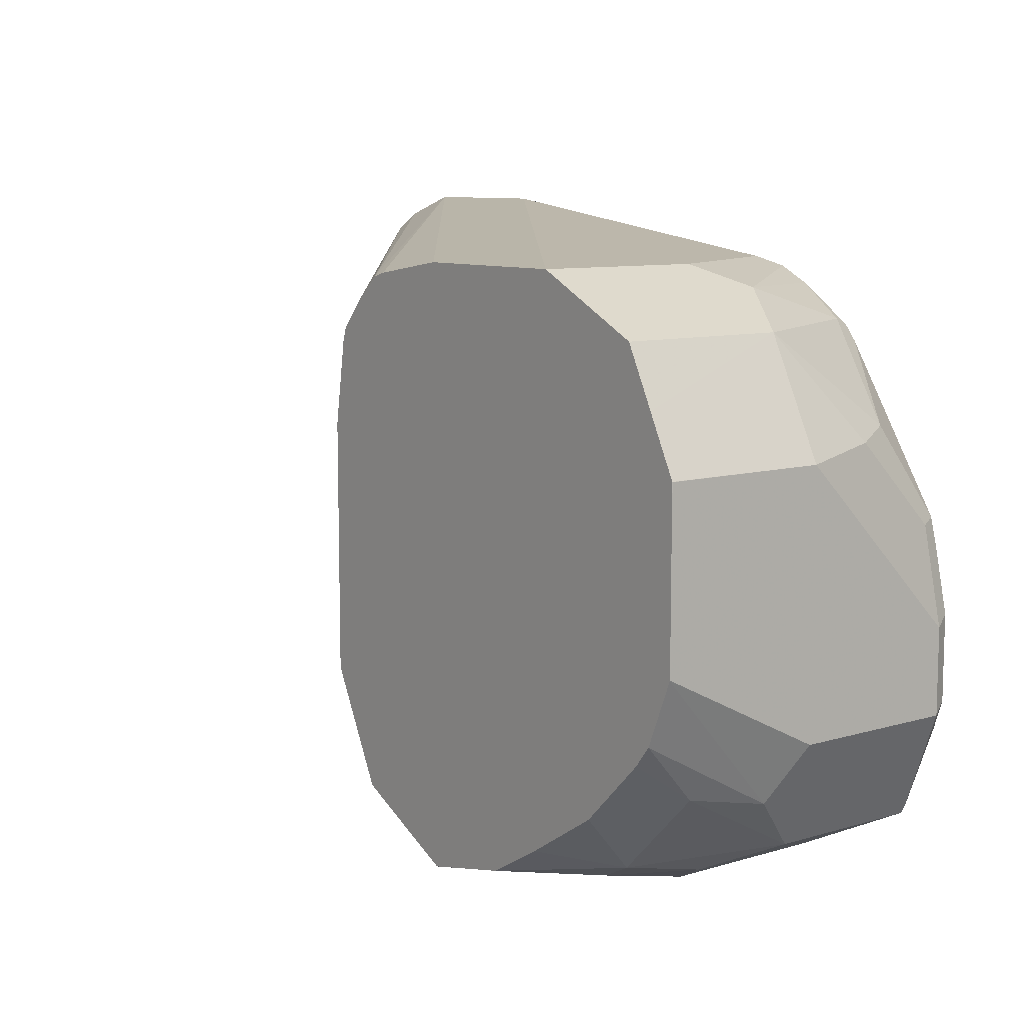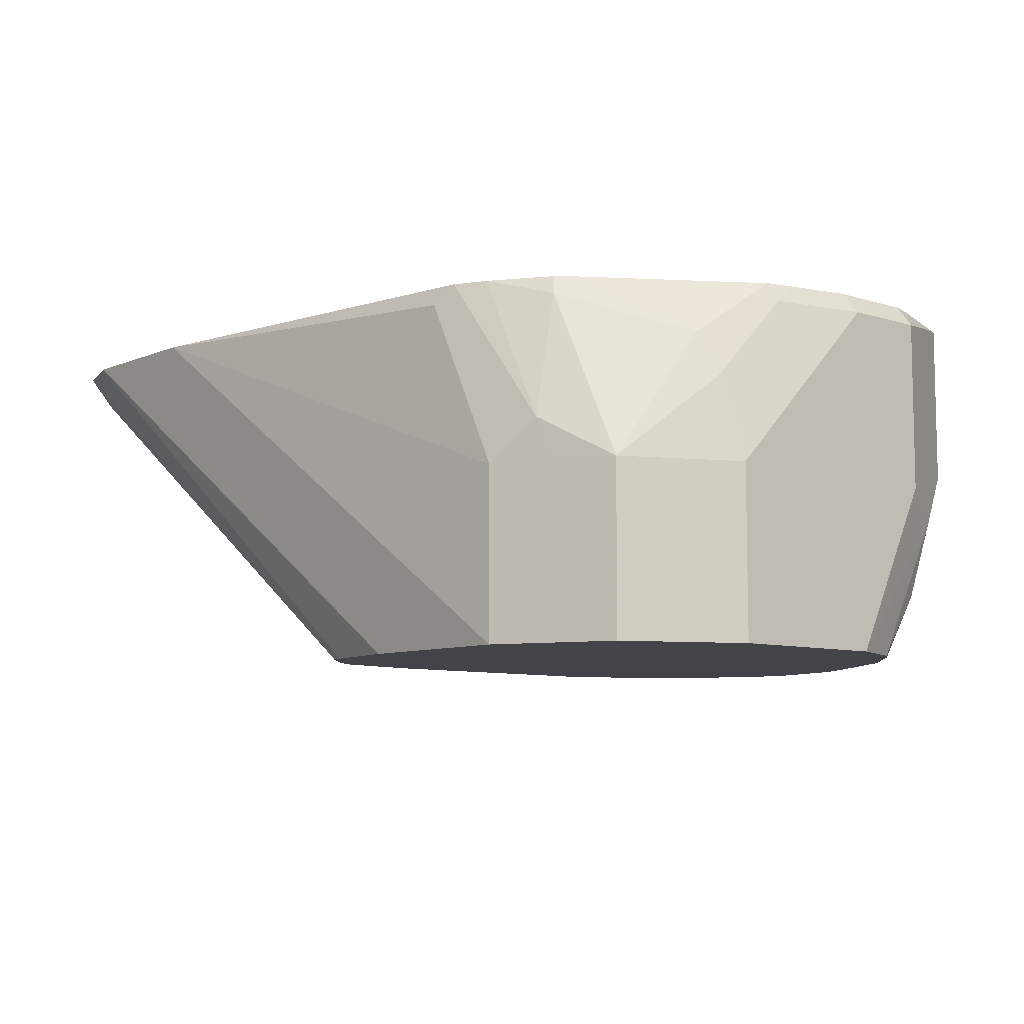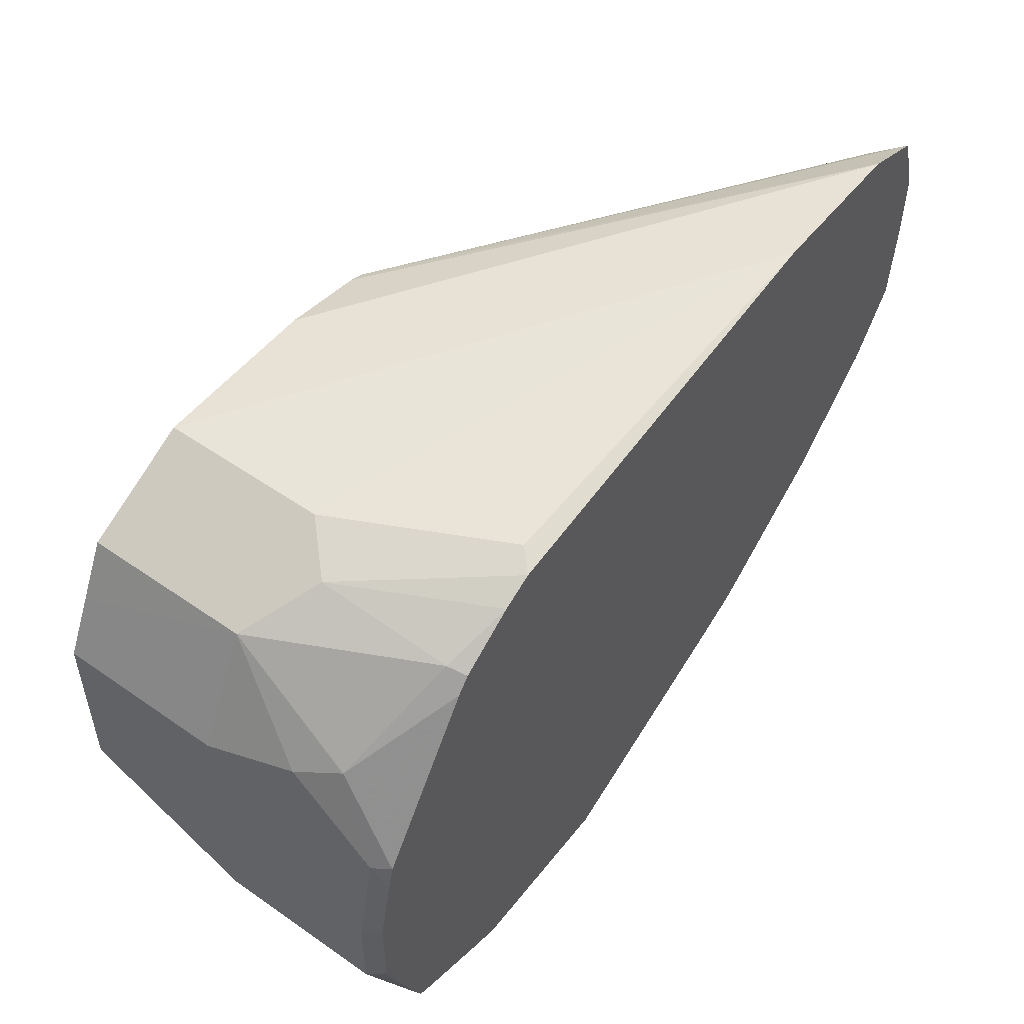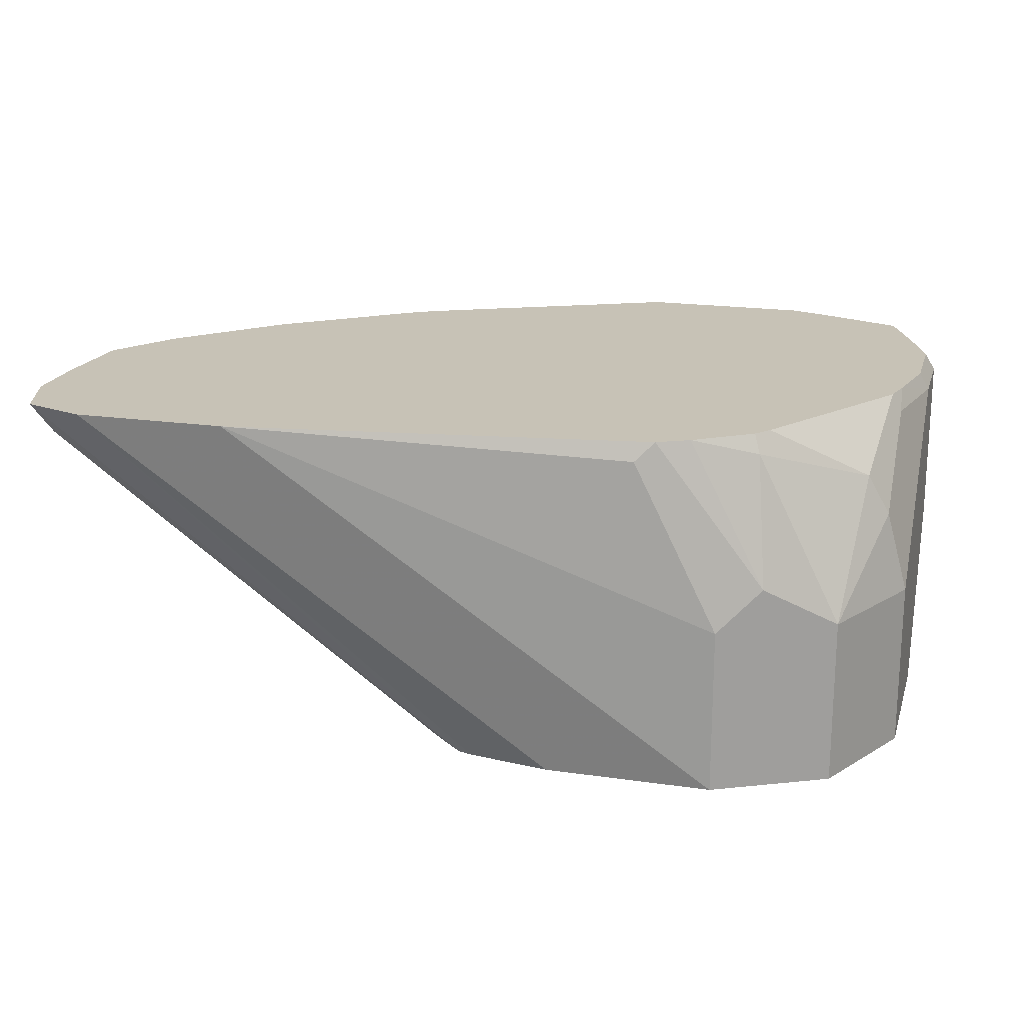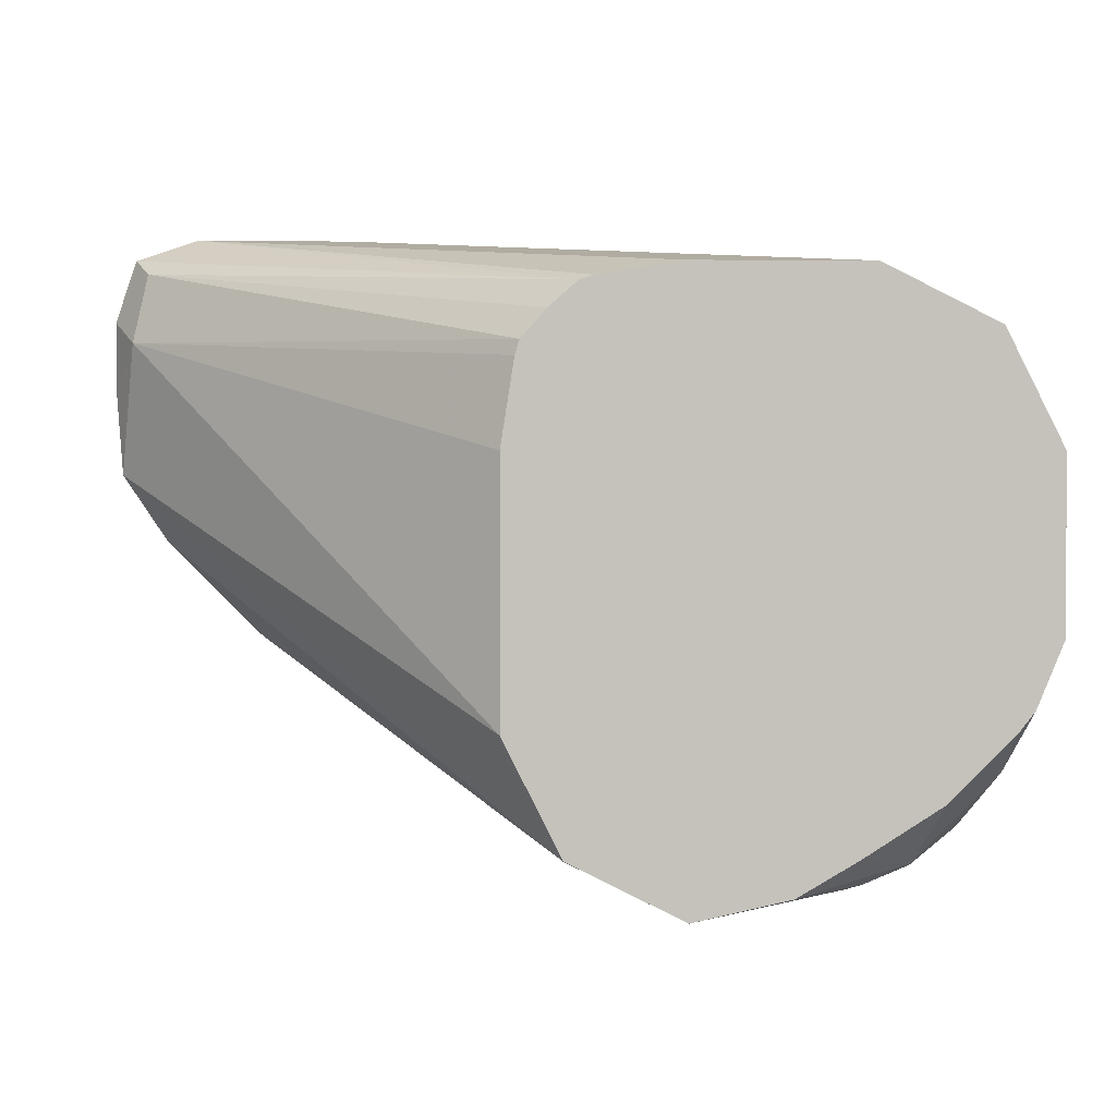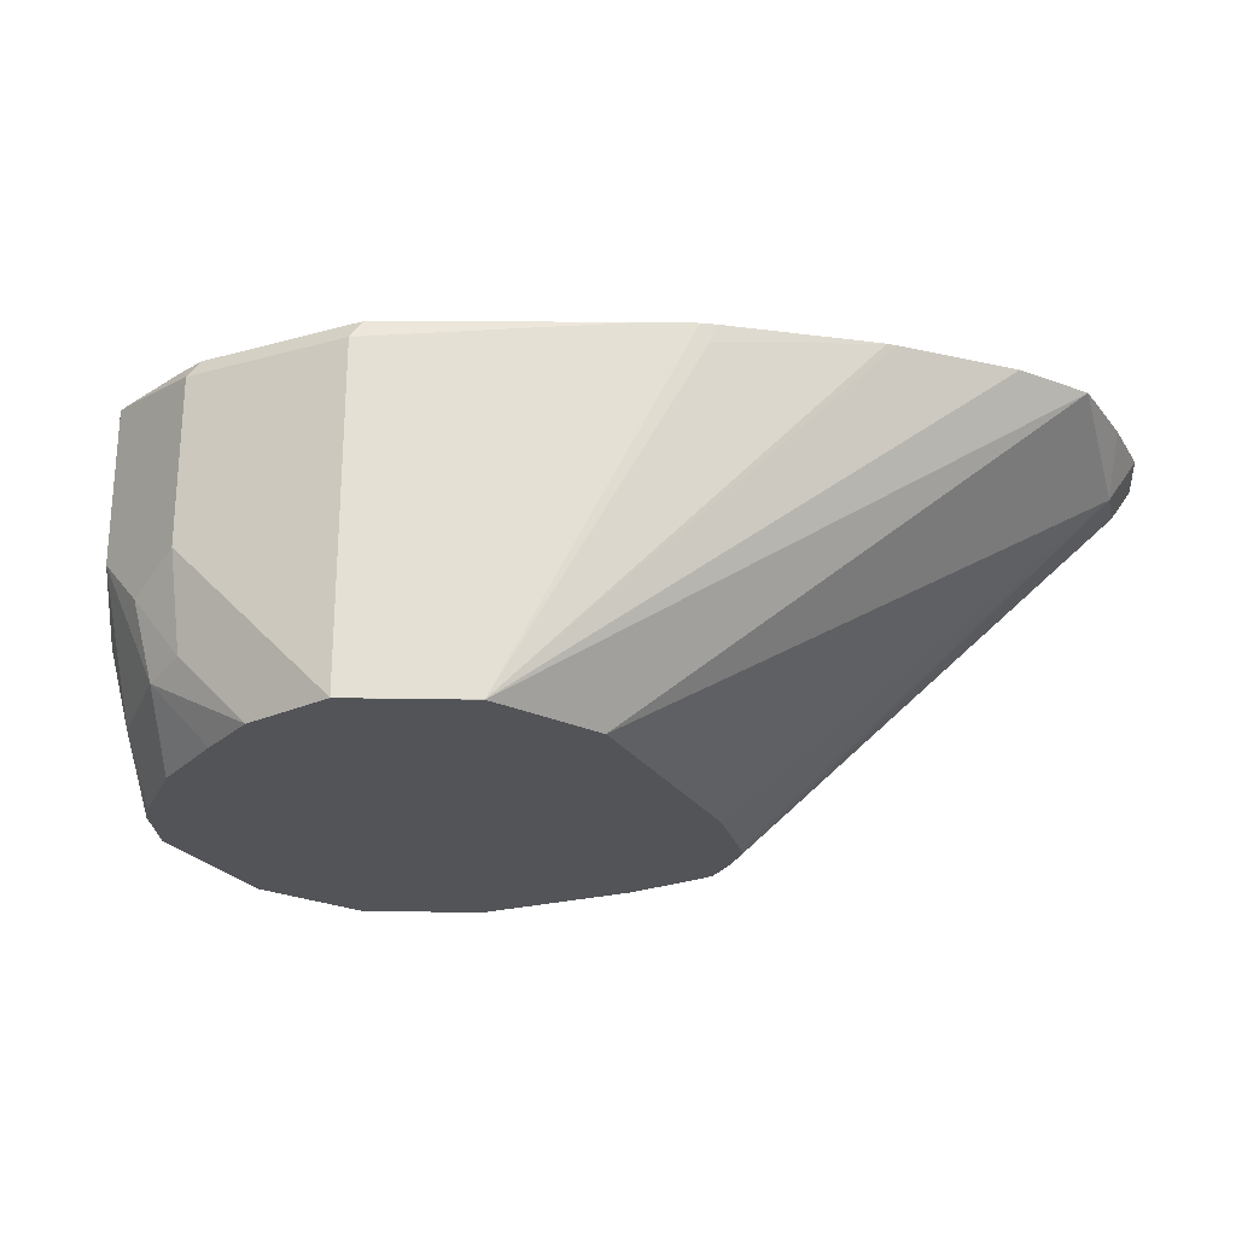
<metadata>
{"format":"obj","ext":"obj","renderer":"f3d","projection":"perspective","resolution":1024,"background":"white","views":[{"elev":9.3,"azim":52.3,"up":"+Z"},{"elev":-8.0,"azim":49.1,"up":"+Y"},{"elev":51.5,"azim":127.0,"up":"+Z"},{"elev":19.3,"azim":15.3,"up":"+Y"},{"elev":1.9,"azim":-2.3,"up":"+Z"},{"elev":-23.6,"azim":-155.3,"up":"+Y"}]}
</metadata>
<code>
v 0.4602 -0.3681 0.05522
v 0.4602 -0.4049 0.05522
v 0.4233 -0.3681 0.05522
v 0.4581 -0.3641 0.05726
v 0.4642 -0.3641 0.05929
v 0.4826 -0.3641 0.06646
v 0.4847 -0.3641 0.06749
v 0.4602 -0.4257 0.05983
v 0.4233 -0.4418 0.05522
v 0.4847 -0.3988 0.06749
v 0.4724 -0.4111 0.06136
v 0.4213 -0.3641 0.05726
v 0.3729 -0.3641 0.07994
v 0.4857 -0.3641 0.06956
v 0.497 -0.3681 0.09204
v 0.4694 -0.428 0.06444
v 0.444 -0.4418 0.05983
v 0.4238 -0.4418 0.05534
v 0.4233 -0.4418 0.05526
v 0.4111 -0.4418 0.06135
v 0.3634 -0.3641 0.08472
v 0.4878 -0.428 0.08284
v 0.4908 -0.4111 0.07977
v 0.4929 -0.3641 0.08798
v 0.4949 -0.3641 0.09407
v 0.497 -0.3681 0.1105
v 0.497 -0.4049 0.09204
v 0.457 -0.4418 0.06747
v 0.4878 -0.4418 0.09209
v 0.4739 -0.4418 0.07824
v 0.3988 -0.4418 0.06753
v 0.3988 -0.4418 0.06749
v 0.362 -0.3681 0.08591
v 0.3607 -0.3641 0.08658
v 0.4912 -0.4418 0.09649
v 0.4969 -0.4418 0.1103
v 0.4949 -0.3641 0.1125
v 0.4919 -0.3641 0.1263
v 0.4924 -0.3681 0.1311
v 0.4924 -0.3865 0.1495
v 0.497 -0.4049 0.1472
v 0.497 -0.4418 0.1105
v 0.3927 -0.4418 0.07977
v 0.303 -0.3641 0.1427
v 0.3129 -0.3641 0.1279
v 0.3319 -0.3641 0.1086
v 0.3335 -0.3641 0.1071
v 0.497 -0.4418 0.1105
v 0.4903 -0.3641 0.1322
v 0.4878 -0.3773 0.1519
v 0.4847 -0.4049 0.1718
v 0.497 -0.4418 0.1473
v 0.497 -0.4418 0.1472
v 0.3865 -0.4418 0.09209
v 0.3068 -0.3743 0.1718
v 0.3017 -0.3641 0.1616
v 0.497 -0.4418 0.1289
v 0.4677 -0.3641 0.167
v 0.4663 -0.3681 0.1718
v 0.4847 -0.4418 0.1718
v 0.4908 -0.4418 0.1595
v 0.4694 -0.3958 0.1795
v 0.4724 -0.4049 0.1779
v 0.3865 -0.4418 0.1473
v 0.3099 -0.3712 0.1871
v 0.3063 -0.3641 0.1907
v 0.3017 -0.3641 0.1769
v 0.3894 -0.4418 0.1657
v 0.3904 -0.4418 0.1688
v 0.4649 -0.3641 0.1704
v 0.4527 -0.3641 0.1786
v 0.4725 -0.4418 0.1779
v 0.4458 -0.3641 0.182
v 0.4602 -0.4049 0.1841
v 0.4602 -0.4418 0.1841
v 0.3958 -0.4418 0.1749
v 0.4018 -0.4418 0.1802
v 0.3201 -0.3641 0.1953
v 0.4418 -0.3681 0.1841
v 0.3538 -0.3641 0.1953
v 0.4233 -0.4418 0.1841
v 0.4049 -0.4418 0.1812
f 31 44 45
f 31 45 32
f 41 52 53
f 27 42 36
f 32 45 46
f 26 40 41
f 31 43 44
f 32 46 47
f 40 50 51
f 33 47 34
f 36 42 48
f 38 49 39
f 39 49 50
f 39 50 40
f 40 51 41
f 26 39 40
f 32 47 33
f 26 38 39
f 17 69 68
f 23 36 35
f 41 51 52
f 17 77 76
f 17 76 69
f 17 68 64
f 17 64 54
f 17 54 43
f 17 43 31
f 17 31 20
f 17 20 19
f 17 19 18
f 20 31 32
f 20 32 21
f 21 33 34
f 21 32 33
f 22 23 35
f 22 35 29
f 23 27 36
f 26 37 38
f 43 54 44
f 74 80 75
f 44 54 55
f 62 73 74
f 62 74 63
f 63 74 75
f 63 75 72
f 65 69 76
f 65 76 77
f 65 77 66
f 62 71 73
f 66 77 78
f 73 80 79
f 74 79 80
f 75 80 78
f 75 78 81
f 77 82 78
f 78 82 81
f 17 82 77
f 73 79 74
f 60 63 72
f 59 71 62
f 59 70 71
f 49 58 50
f 50 58 59
f 50 59 51
f 51 60 61
f 51 61 52
f 51 59 62
f 51 62 63
f 51 63 60
f 52 57 53
f 54 64 55
f 55 65 66
f 55 66 67
f 55 67 56
f 55 64 68
f 55 68 69
f 55 69 65
f 58 70 59
f 44 55 56
f 17 81 82
f 15 42 27
f 17 72 75
f 4 44 56
f 4 56 67
f 4 67 66
f 4 66 78
f 4 78 80
f 4 80 73
f 4 73 71
f 4 45 44
f 4 71 70
f 4 58 49
f 4 49 38
f 4 38 37
f 4 37 25
f 4 25 24
f 4 24 14
f 4 14 7
f 4 70 58
f 4 46 45
f 4 47 46
f 4 34 47
f 17 75 81
f 1 2 9
f 1 9 3
f 1 3 12
f 1 12 4
f 1 4 5
f 1 5 6
f 1 6 7
f 1 7 10
f 1 10 2
f 2 8 9
f 2 10 11
f 3 9 13
f 3 13 12
f 4 12 13
f 4 13 21
f 4 21 34
f 4 7 6
f 4 6 5
f 2 11 8
f 7 15 27
f 15 57 48
f 15 48 42
f 16 28 17
f 16 22 29
f 16 29 30
f 16 30 28
f 17 28 30
f 15 53 57
f 17 30 29
f 17 36 48
f 17 48 57
f 17 57 52
f 17 52 61
f 17 61 60
f 7 14 15
f 17 60 72
f 17 29 35
f 15 41 53
f 17 35 36
f 15 37 26
f 7 23 10
f 15 26 41
f 8 11 16
f 8 16 17
f 8 17 9
f 9 18 19
f 9 19 20
f 9 20 21
f 9 17 18
f 10 22 16
f 15 25 37
f 15 24 25
f 9 21 13
f 14 24 15
f 7 27 23
f 10 16 11
f 10 23 22

</code>
